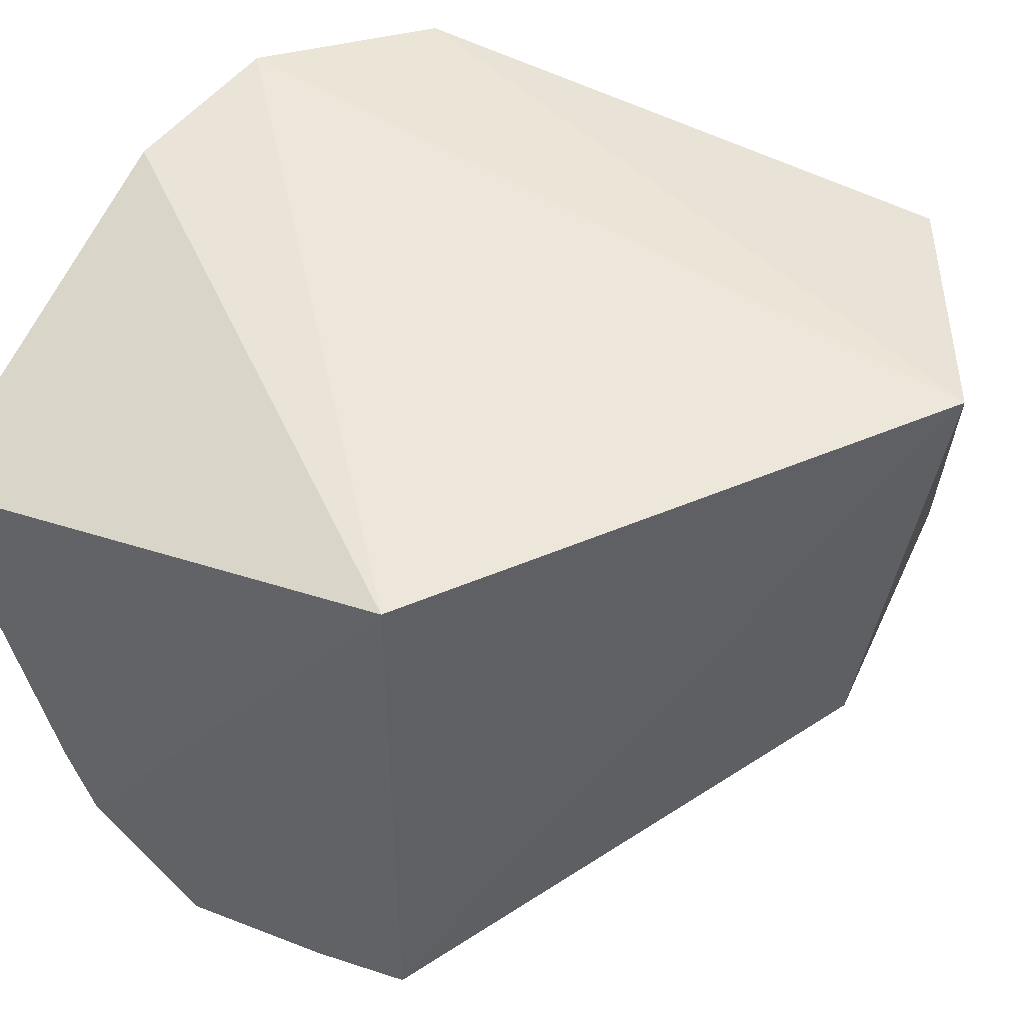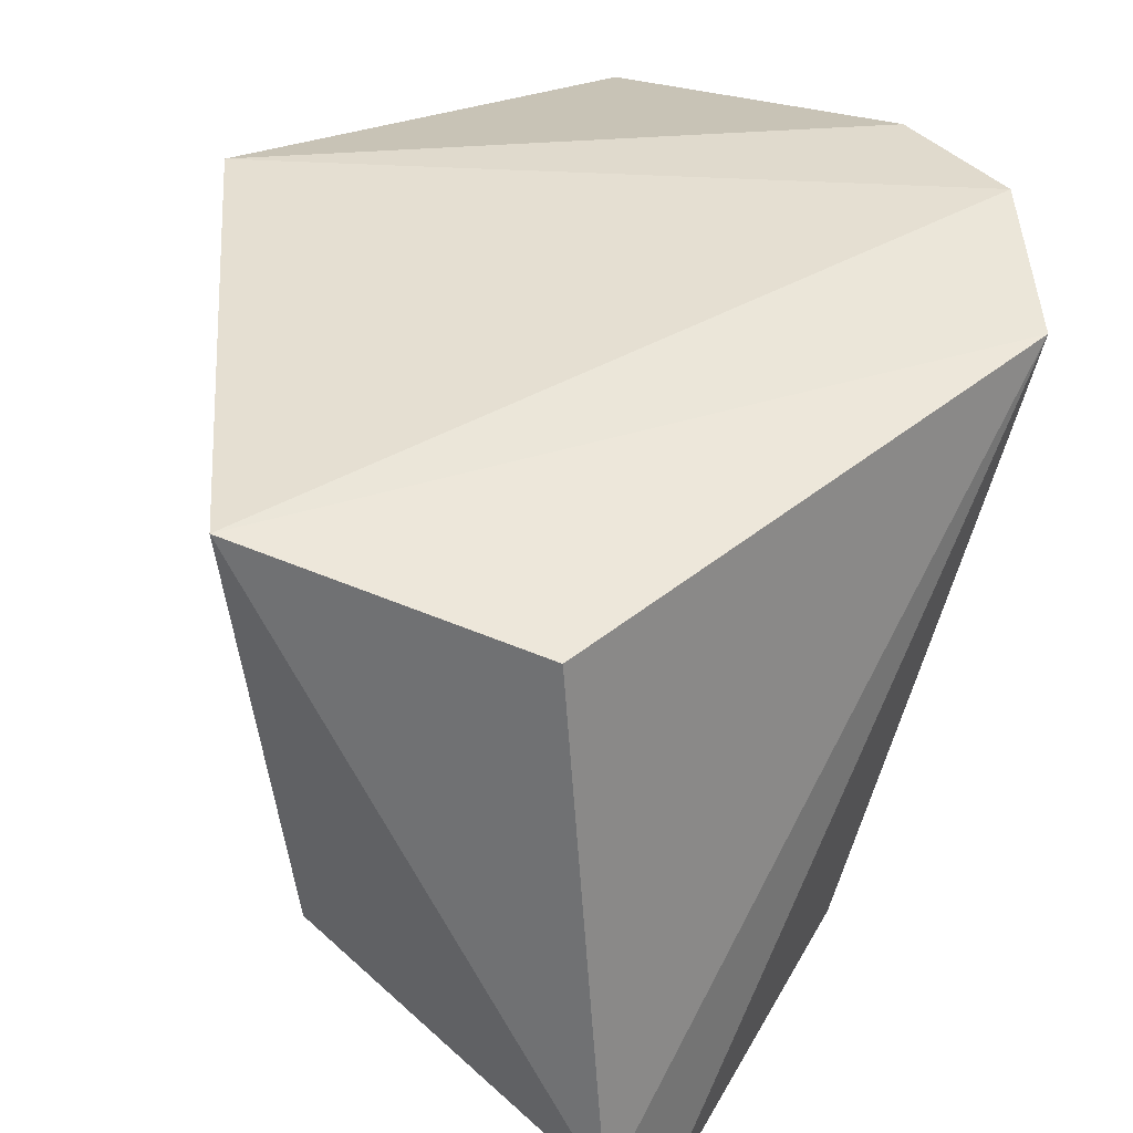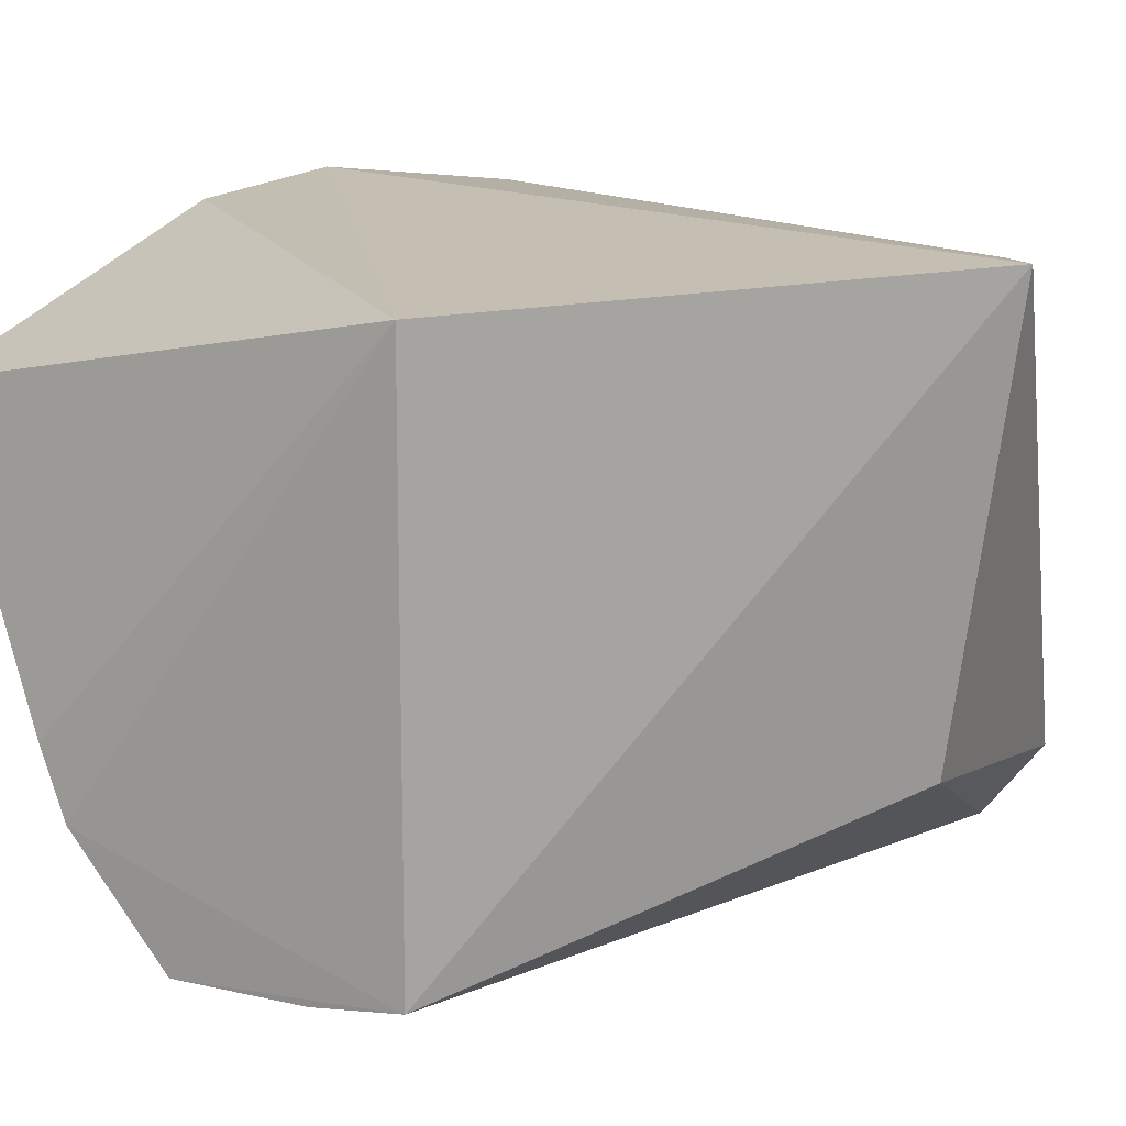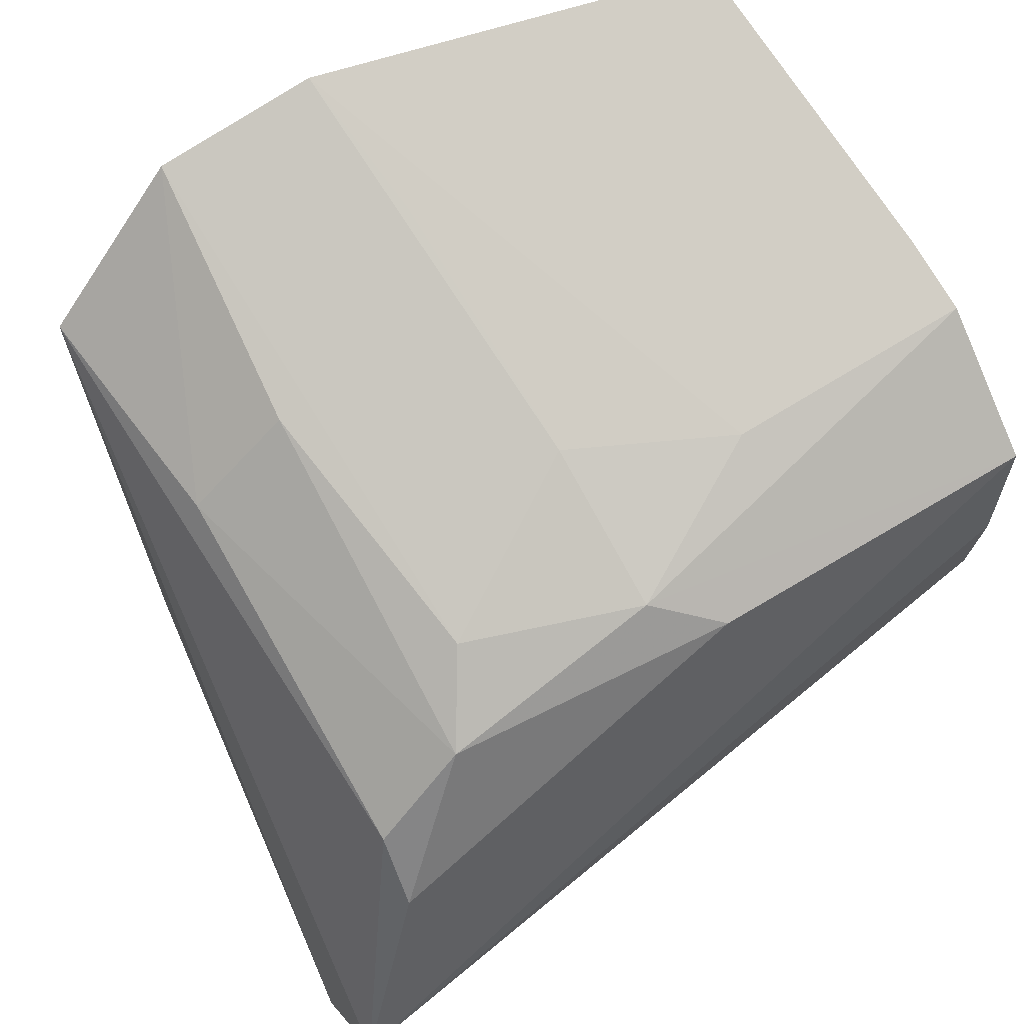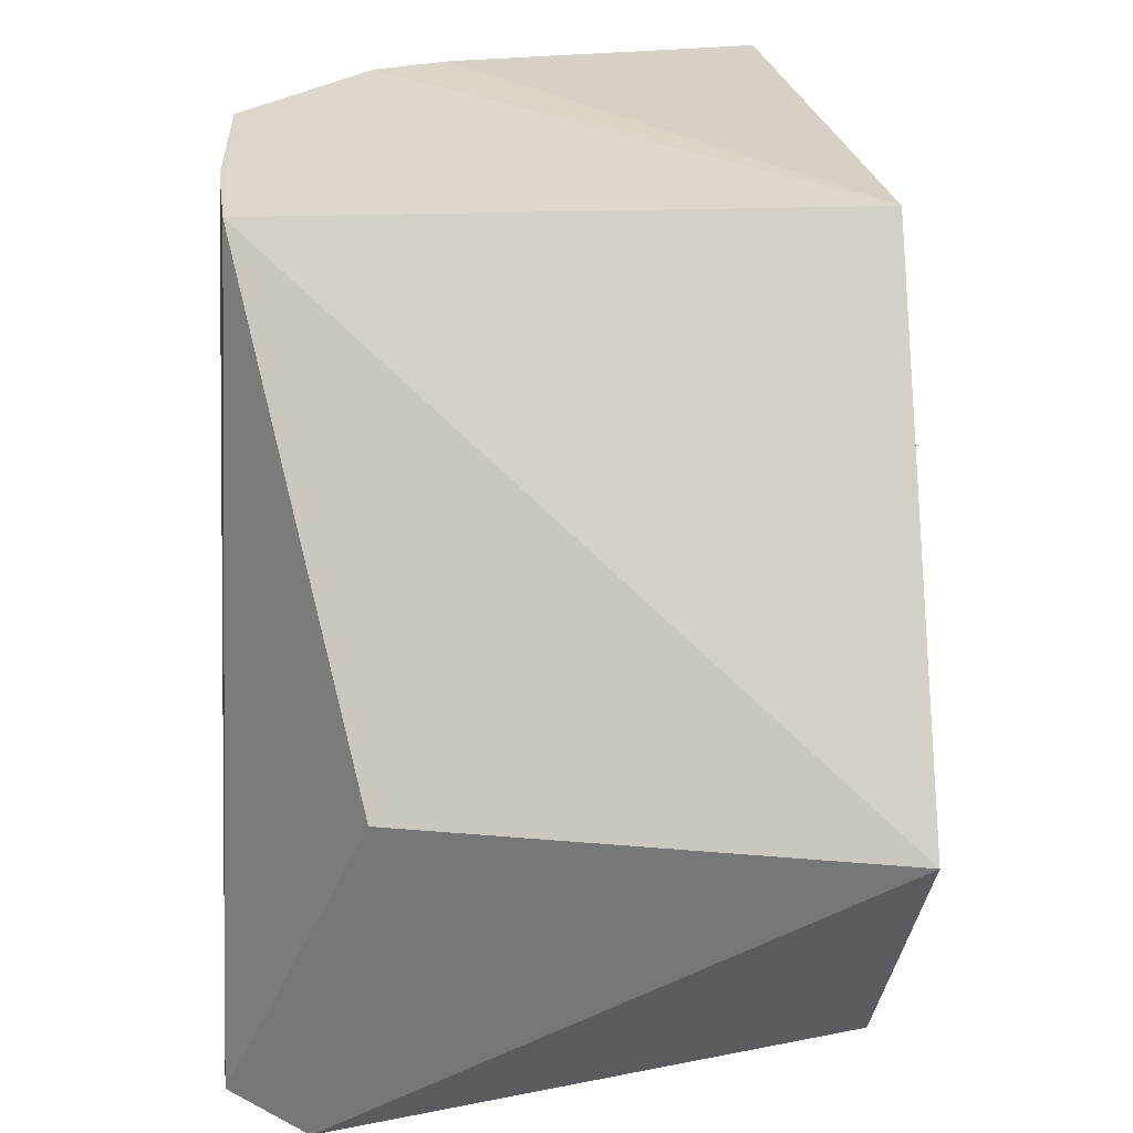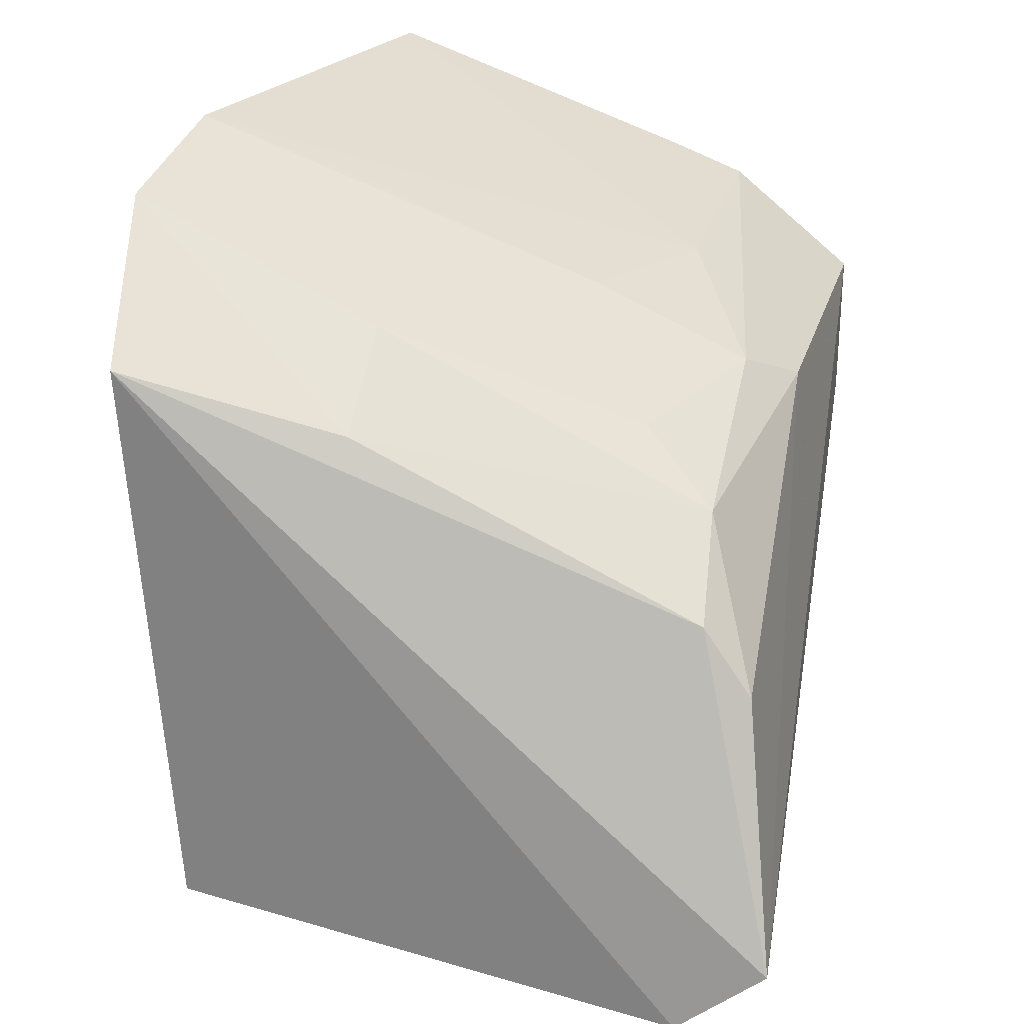
<metadata>
{"format":"obj","ext":"obj","renderer":"f3d","projection":"perspective","resolution":1024,"background":"white","views":[{"elev":48.4,"azim":-64.8,"up":"+Z"},{"elev":39.5,"azim":45.5,"up":"+Z"},{"elev":15.1,"azim":-61.7,"up":"+Z"},{"elev":61.0,"azim":146.4,"up":"+Y"},{"elev":-59.9,"azim":-88.9,"up":"+Y"},{"elev":22.0,"azim":102.3,"up":"+Y"}]}
</metadata>
<code>
v 0.3424 -0.1026 -0.07187
v 0.405 -0.07611 -0.1847
v 0.3928 0.01686 -0.07193
v 0.2697 0.04967 -0.09131
v 0.2651 -0.03715 -0.1778
v 0.3741 -0.006847 -0.1692
v 0.2652 -0.03738 -0.0738
v 0.3895 -0.08143 -0.07887
v 0.3411 -0.09141 -0.1562
v 0.3901 -0.02086 -0.1704
v 0.367 0.0398 -0.06813
v 0.2644 0.005193 -0.1805
v 0.405 -0.08778 -0.1694
v 0.389 0.007022 -0.1108
v 0.3906 -0.03259 -0.1787
v 0.3352 0.01952 -0.1421
v 0.339 0.04718 -0.07117
v 0.2641 0.02823 -0.1456
v 0.2635 0.02311 -0.1582
v 0.2649 -0.02016 -0.1801
v 0.3715 0.02056 -0.1115
v 0.3242 0.001591 -0.1777
v 0.3073 0.01856 -0.1562
v 0.3653 0.004207 -0.1566
v 0.3359 0.03727 -0.09736
v 0.3356 0.007196 -0.1694
f 7 5 1
f 8 3 1
f 9 5 2
f 9 1 5
f 10 3 2
f 11 7 1
f 11 1 3
f 13 8 1
f 13 2 3
f 13 3 8
f 13 9 2
f 13 1 9
f 14 10 6
f 14 3 10
f 14 11 3
f 15 10 2
f 15 6 10
f 17 4 7
f 17 7 11
f 17 11 16
f 18 7 4
f 19 12 5
f 19 5 7
f 19 7 18
f 20 12 2
f 20 2 5
f 20 5 12
f 21 14 6
f 21 11 14
f 22 6 15
f 22 15 2
f 22 2 12
f 23 4 17
f 23 18 4
f 23 19 18
f 24 16 11
f 24 11 21
f 24 21 6
f 25 23 17
f 25 17 16
f 25 16 23
f 26 19 23
f 26 22 12
f 26 12 19
f 26 23 16
f 26 16 24
f 26 24 6
f 26 6 22

</code>
